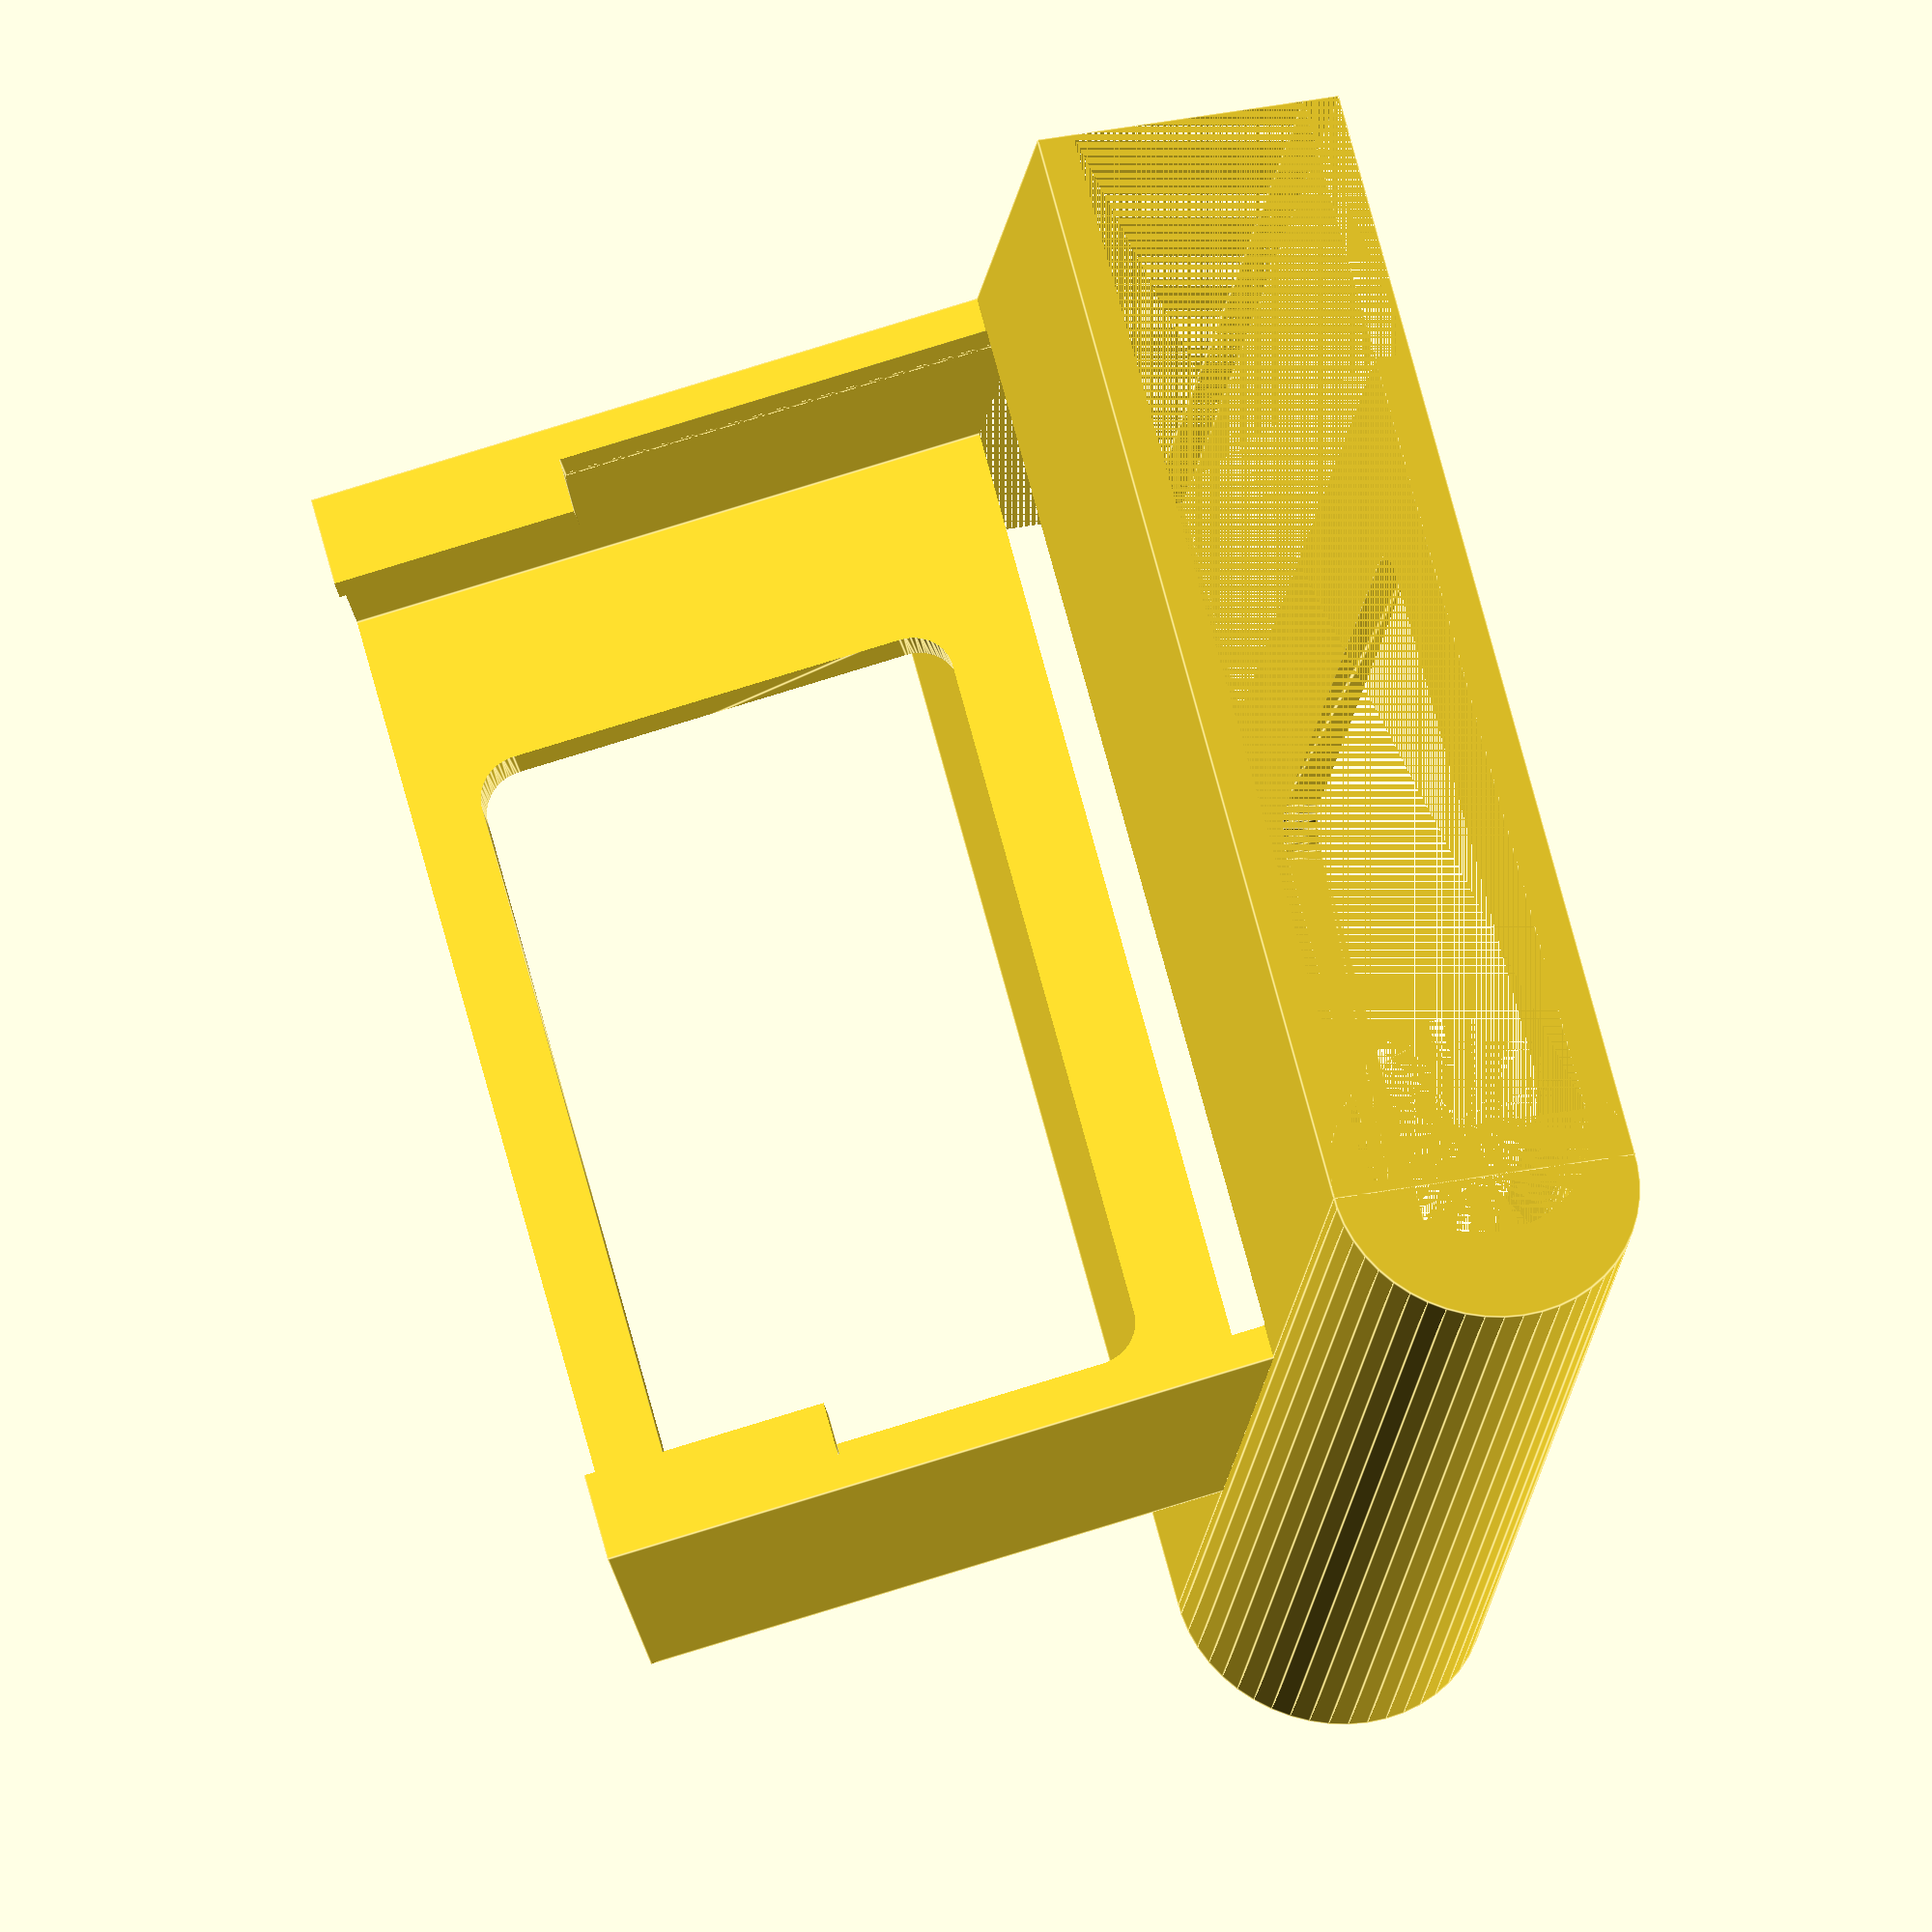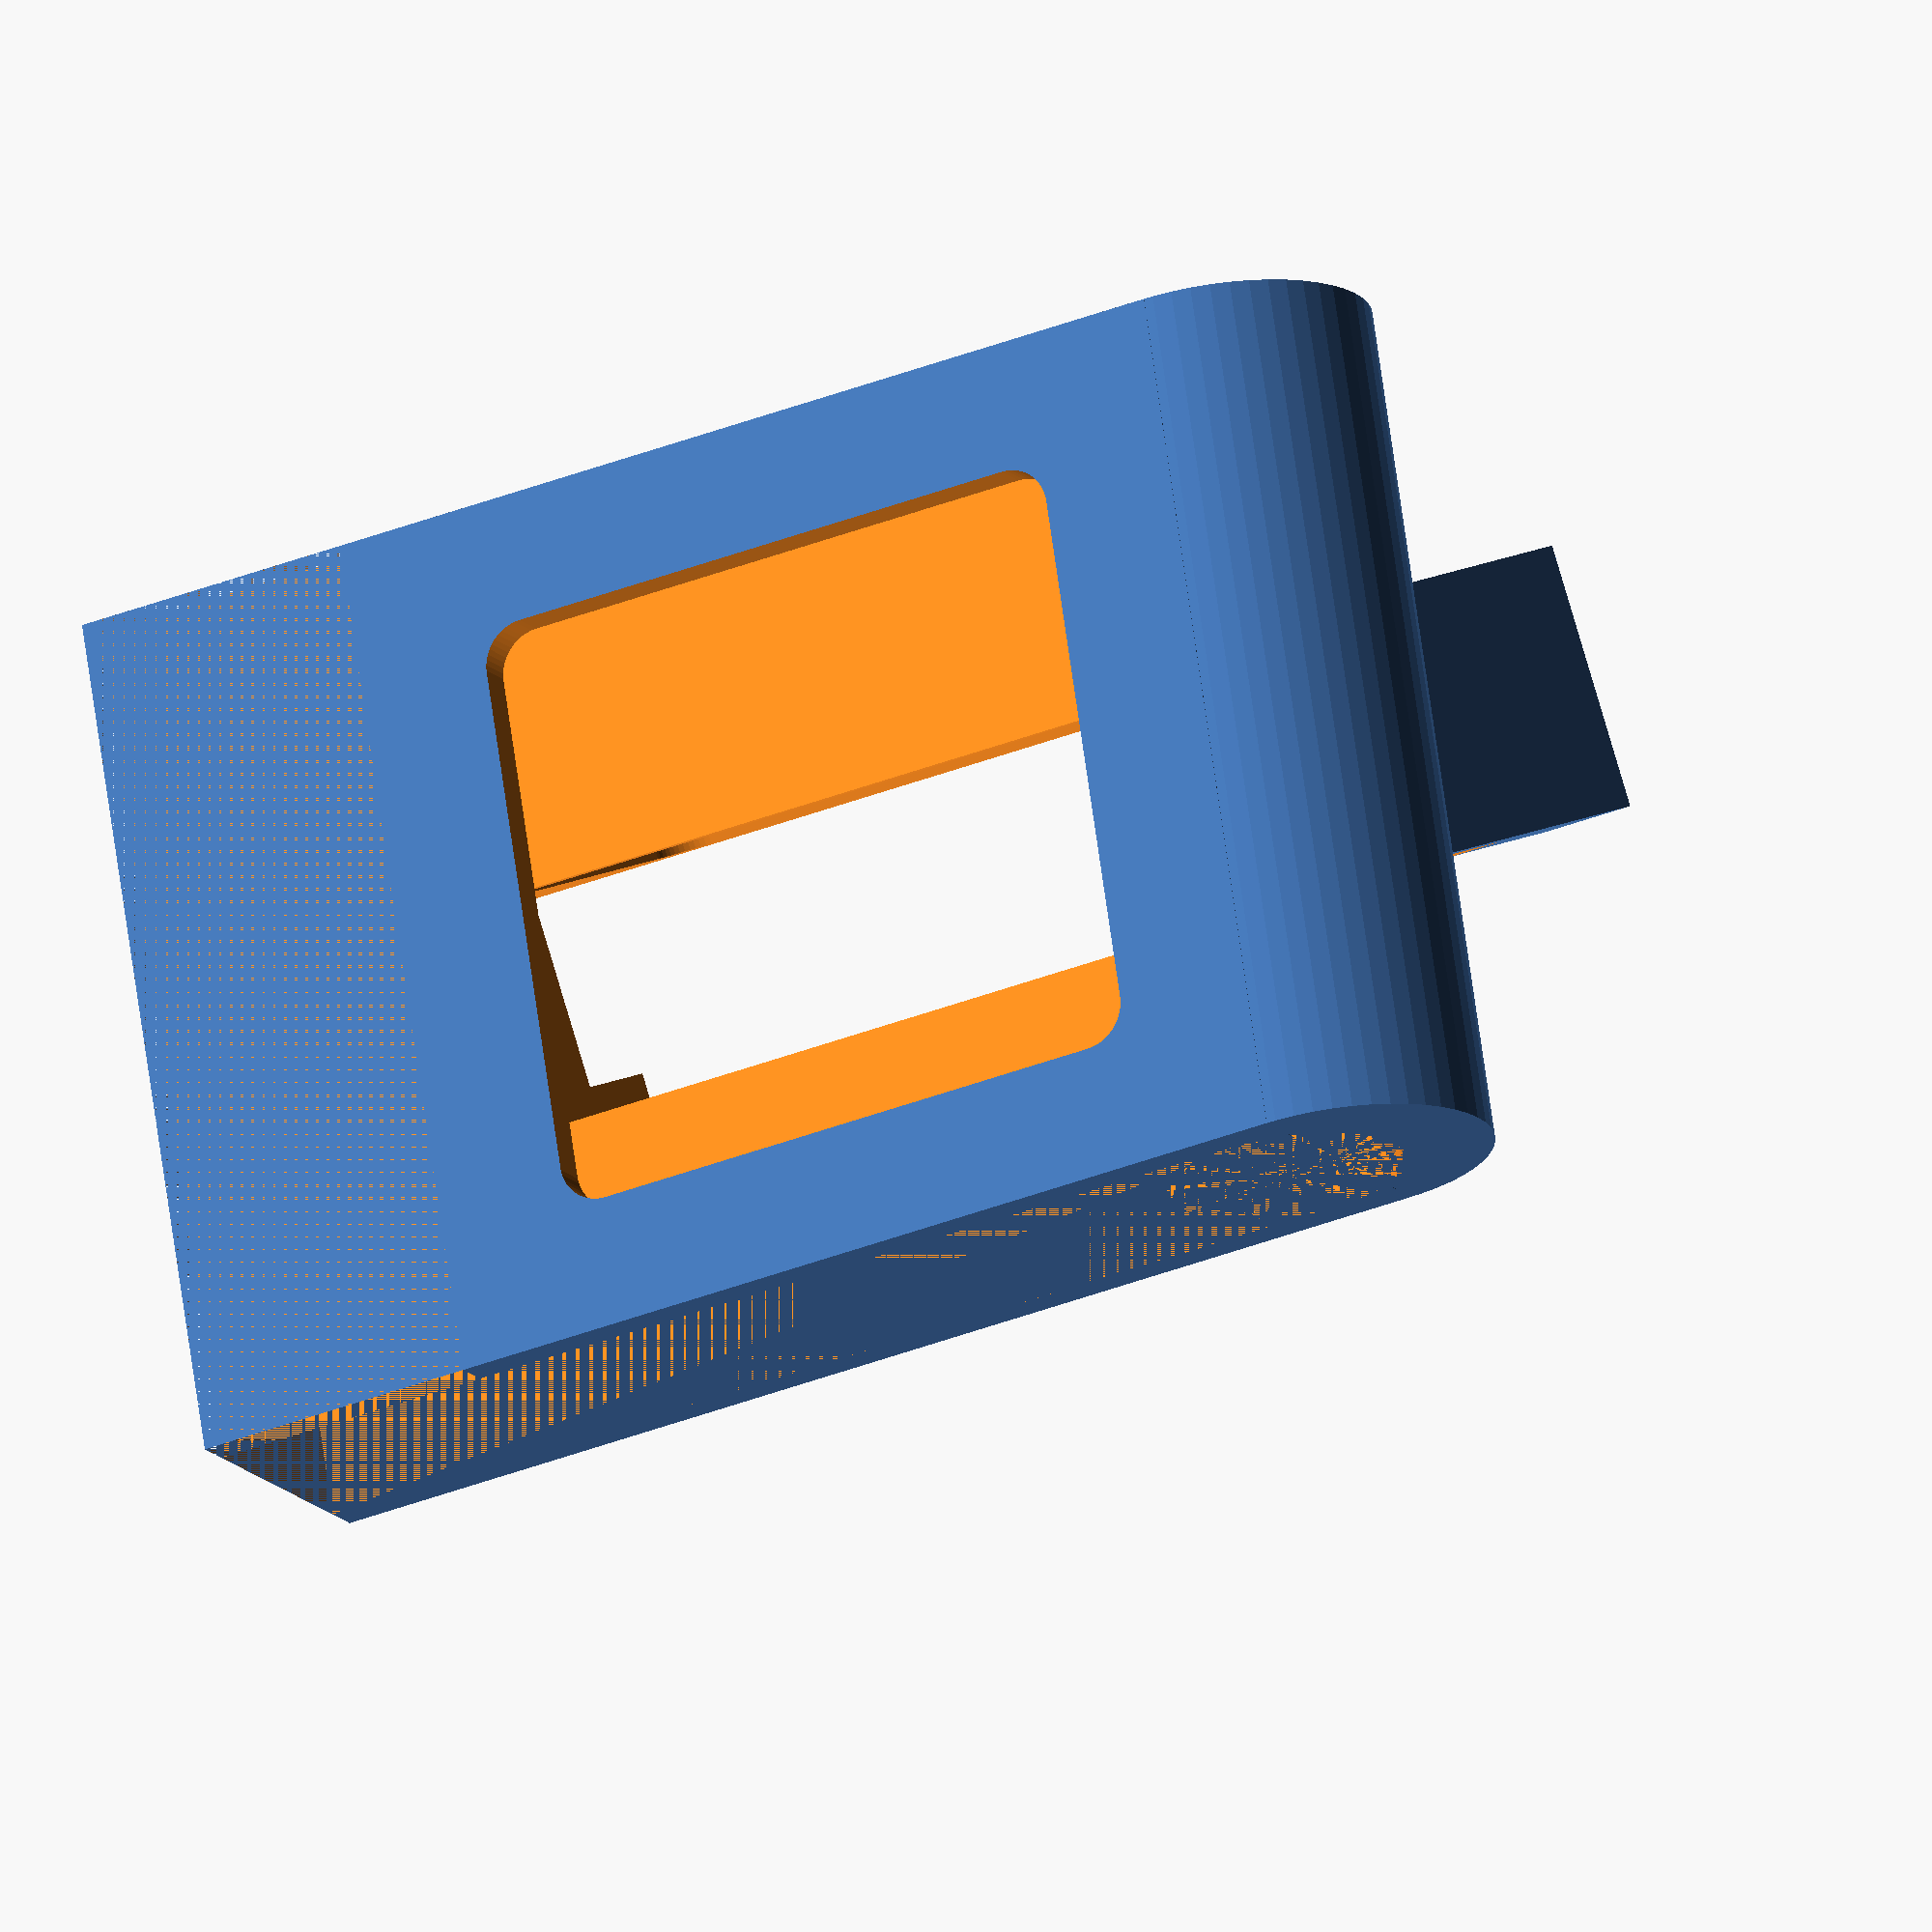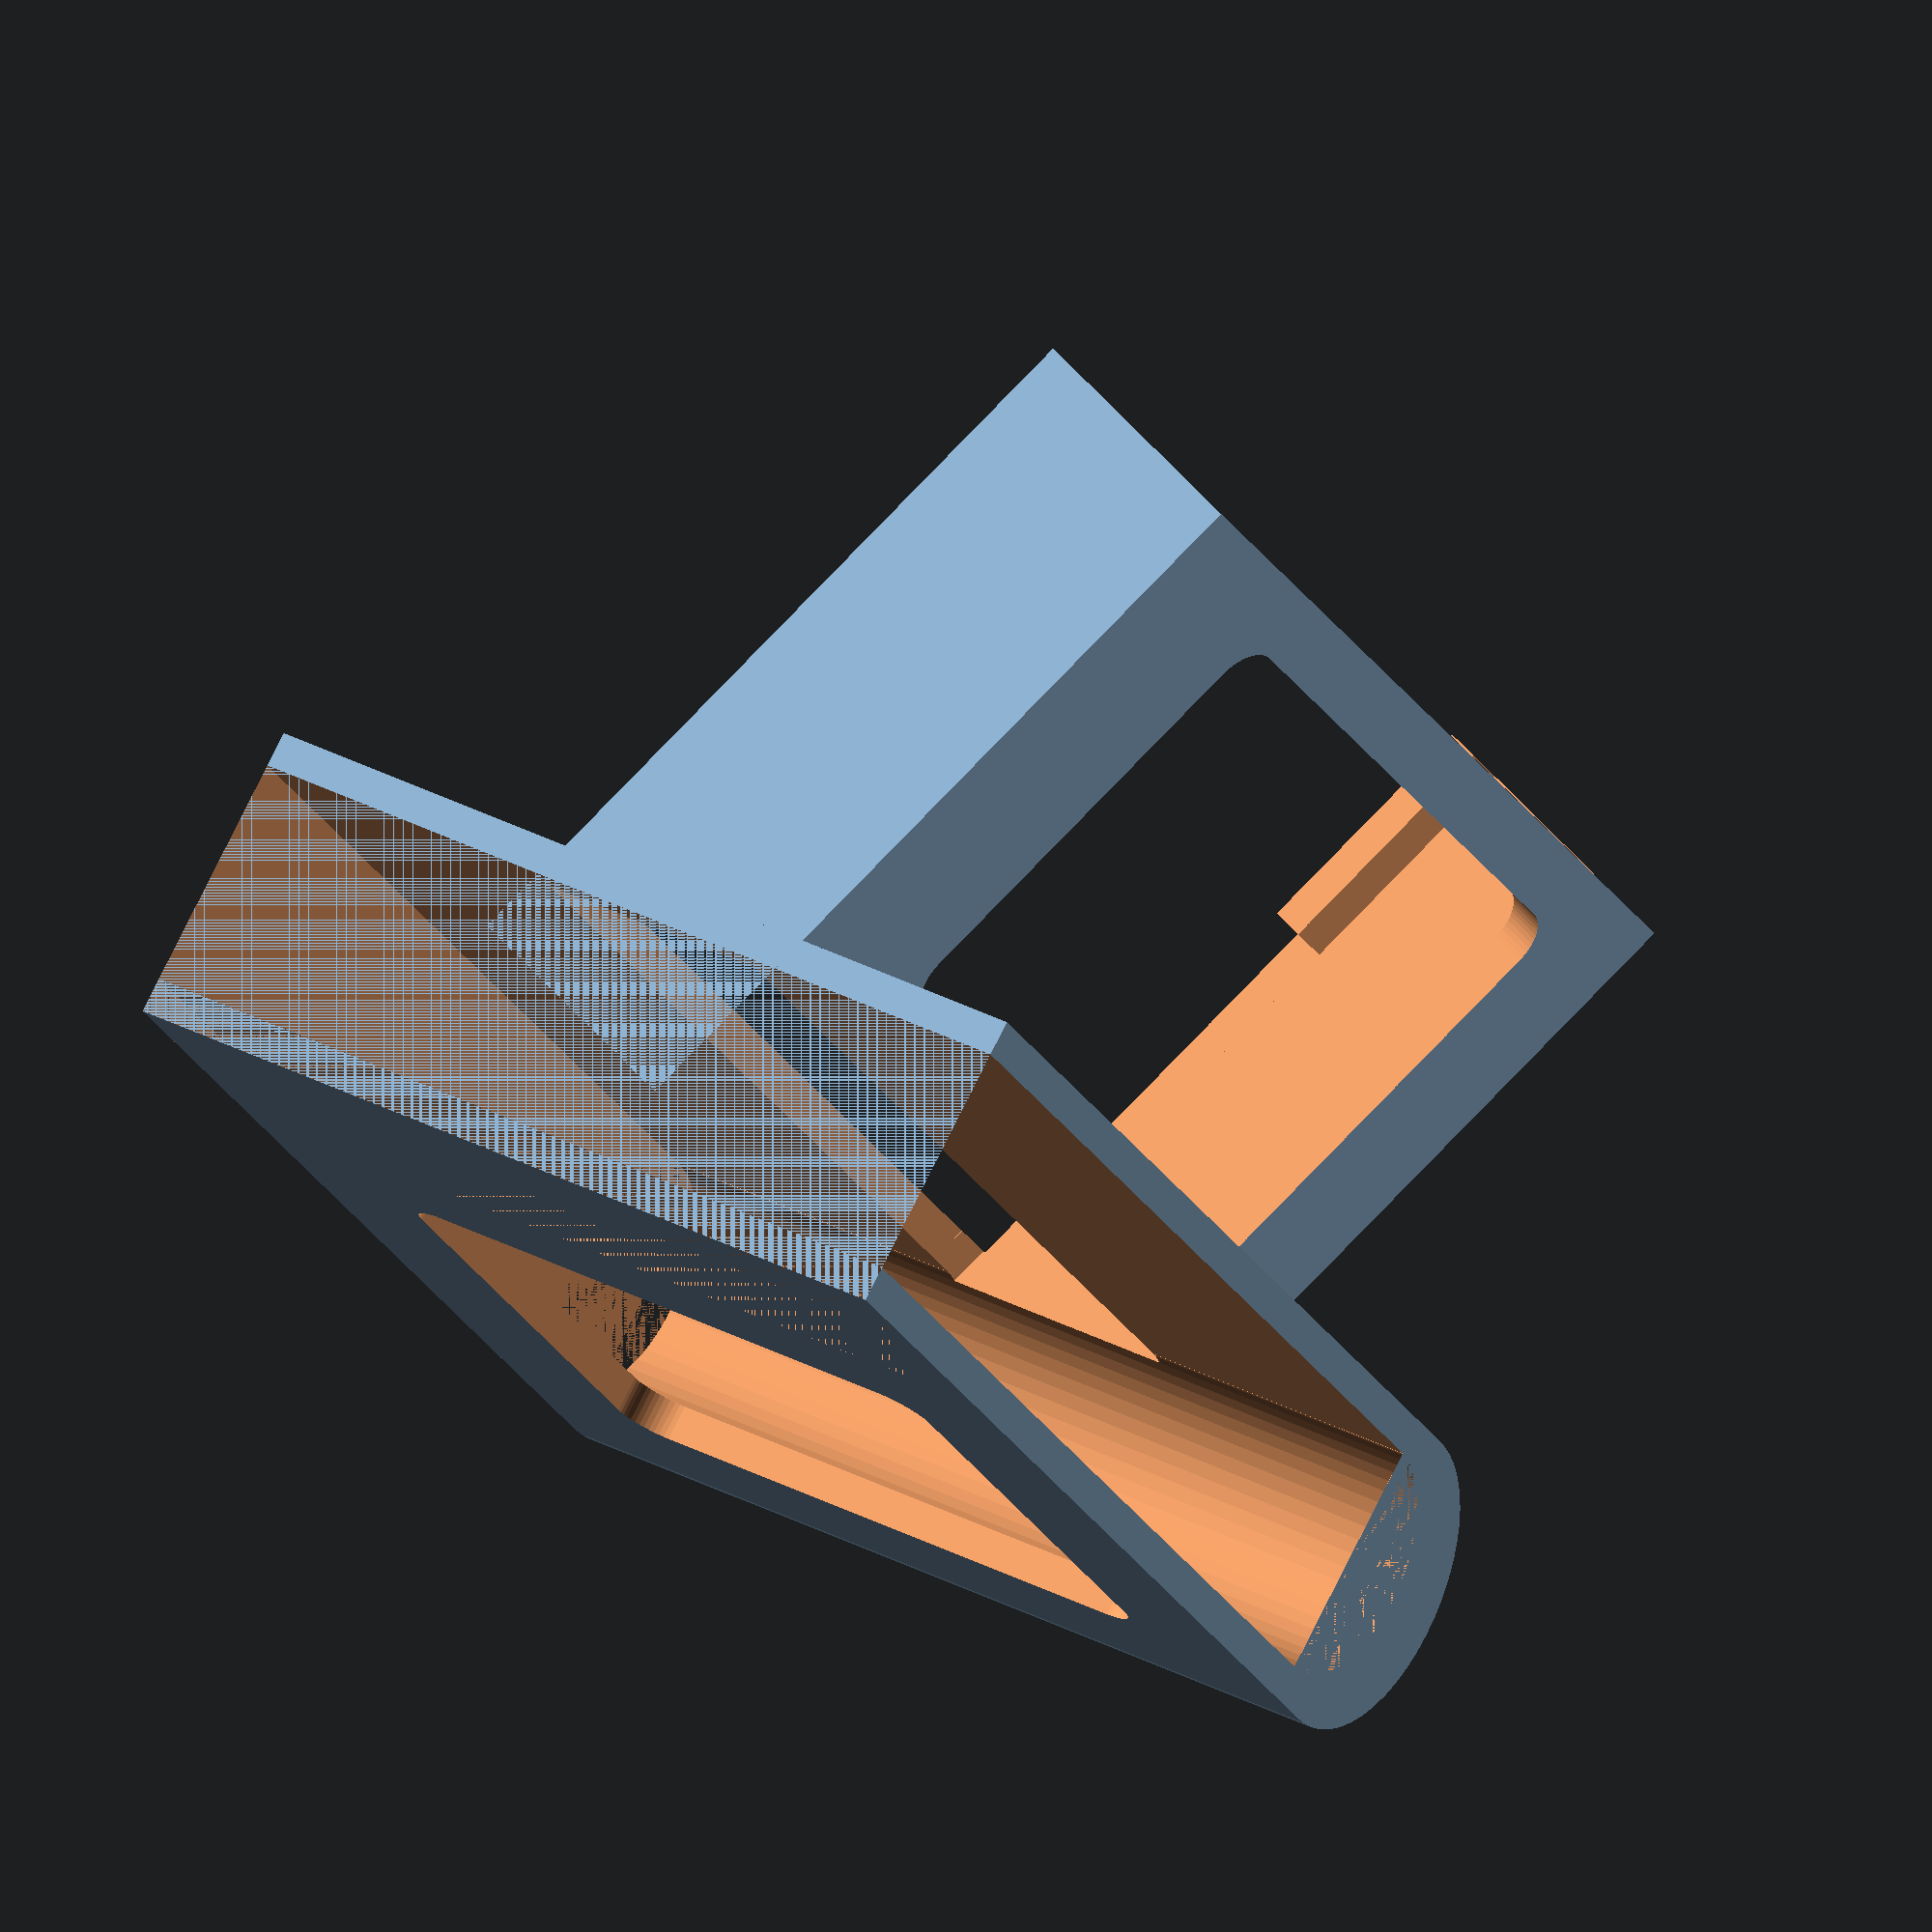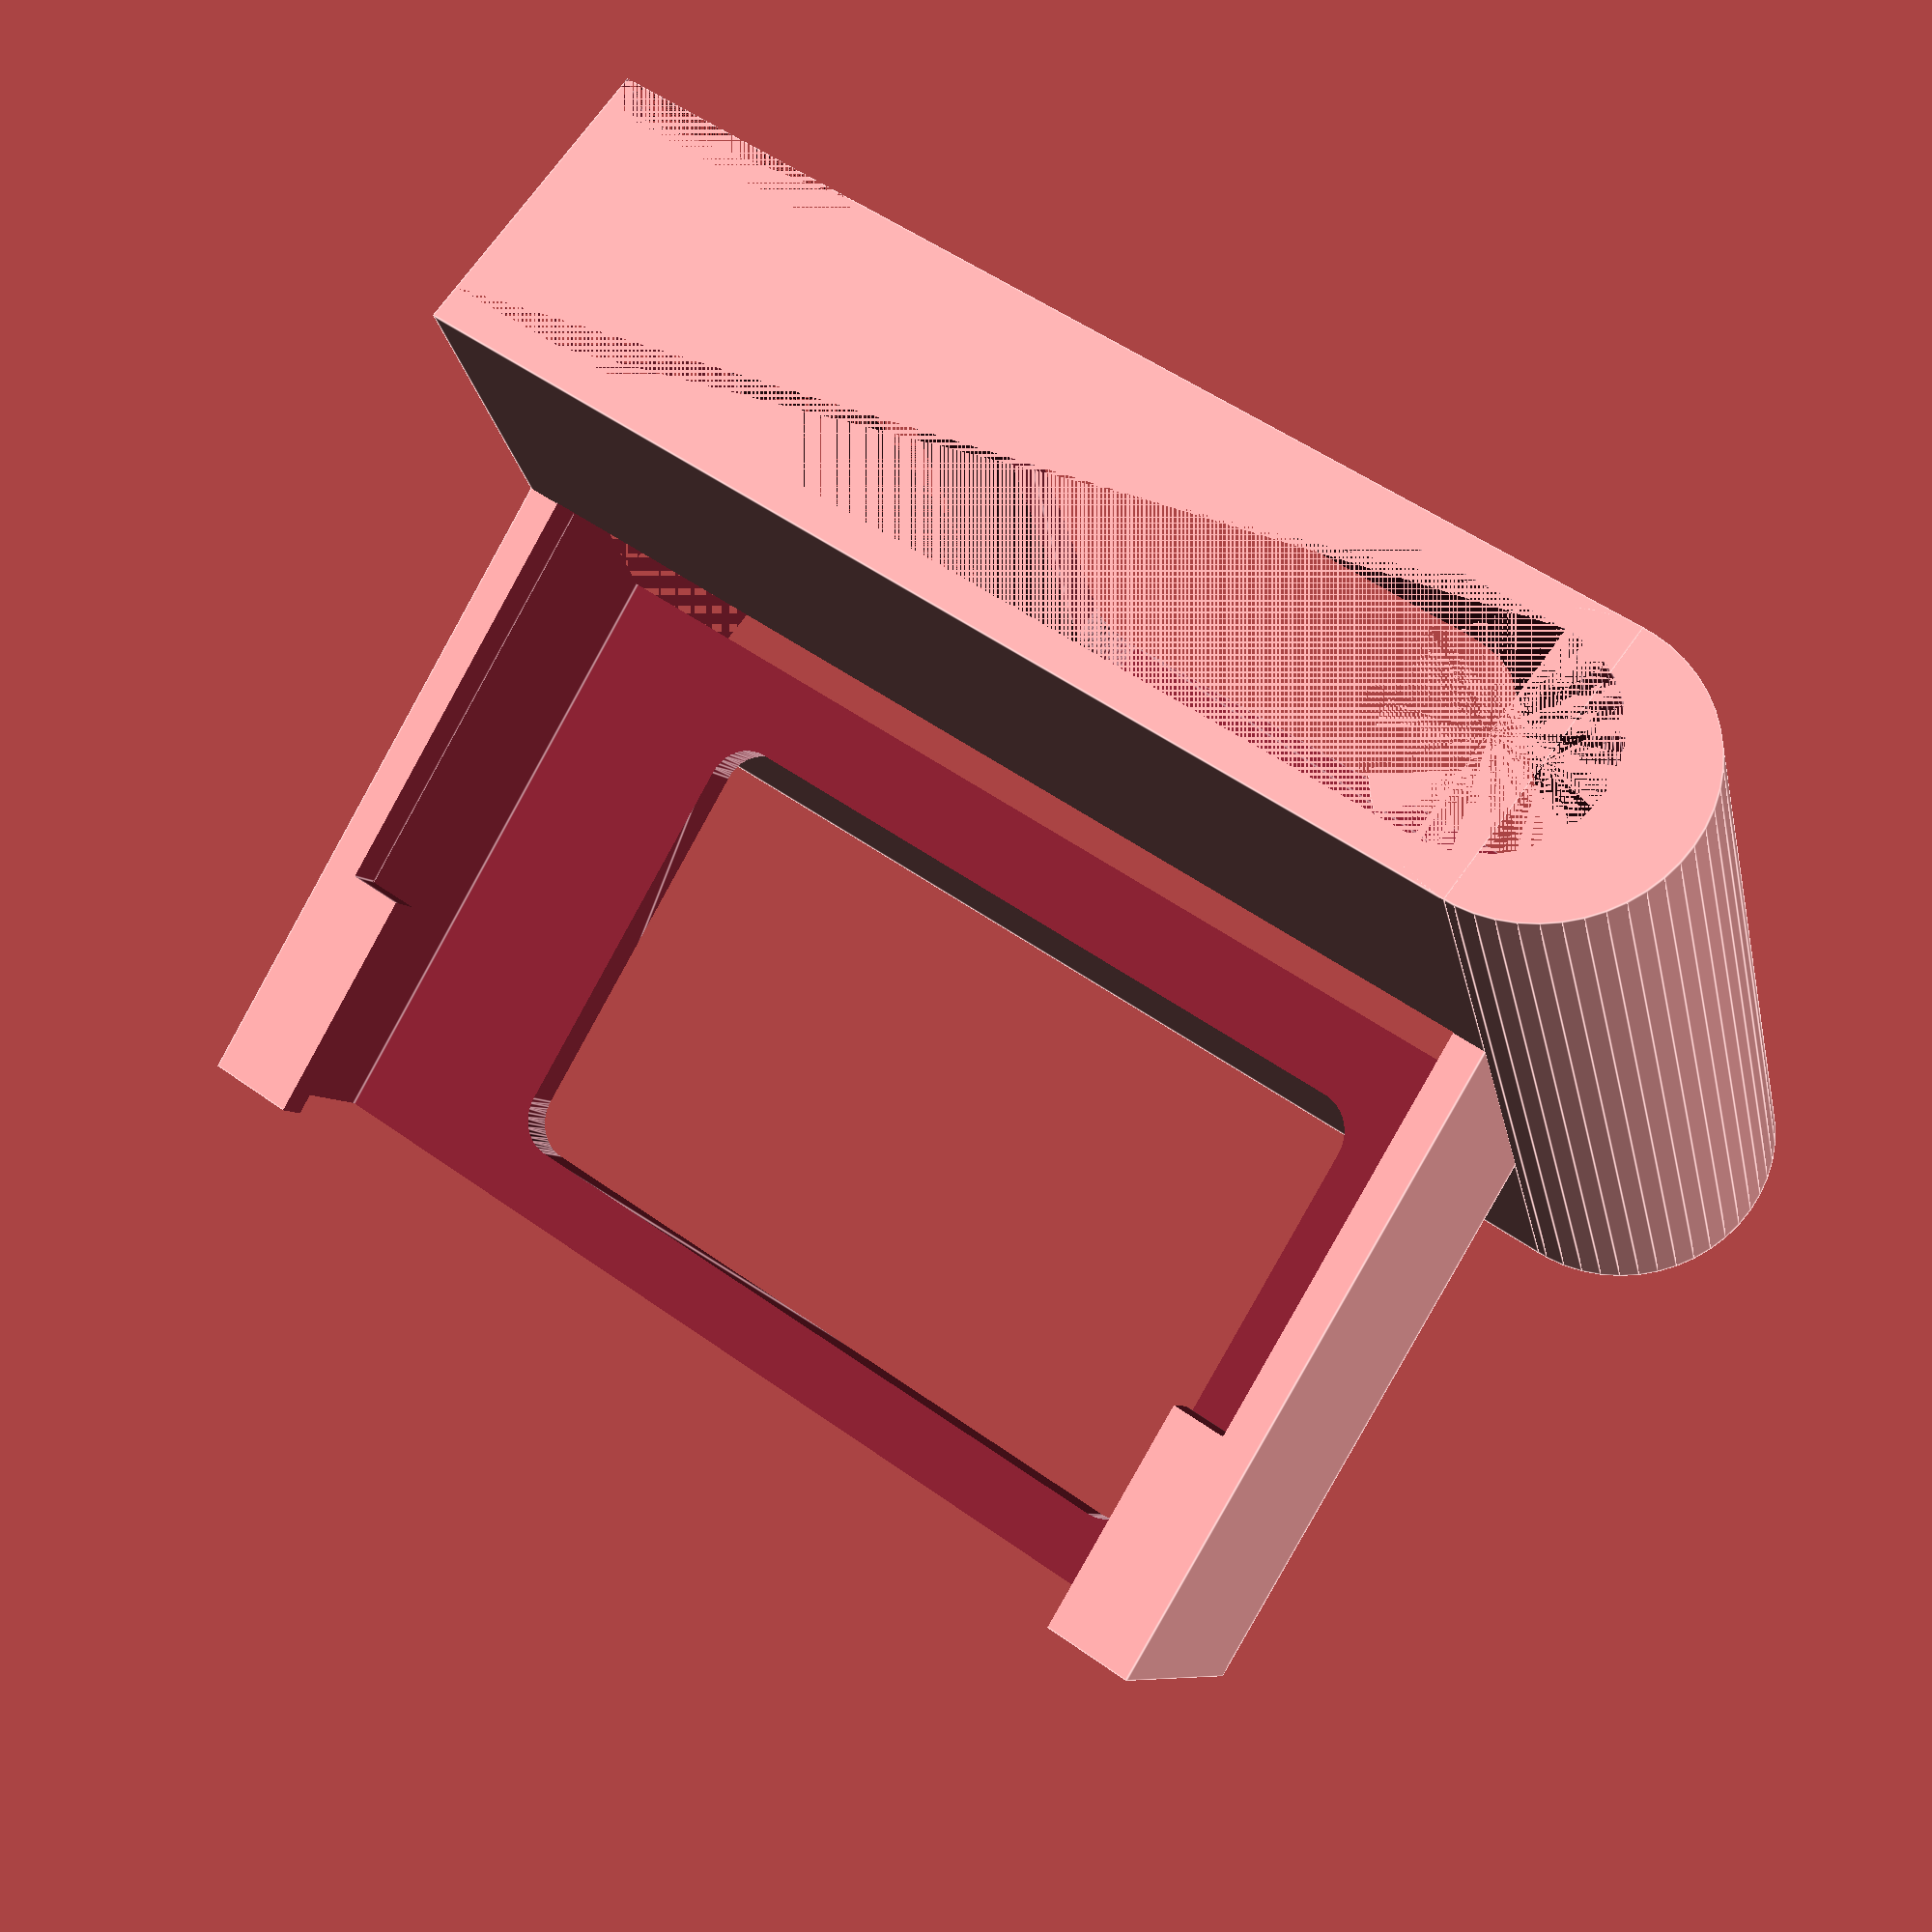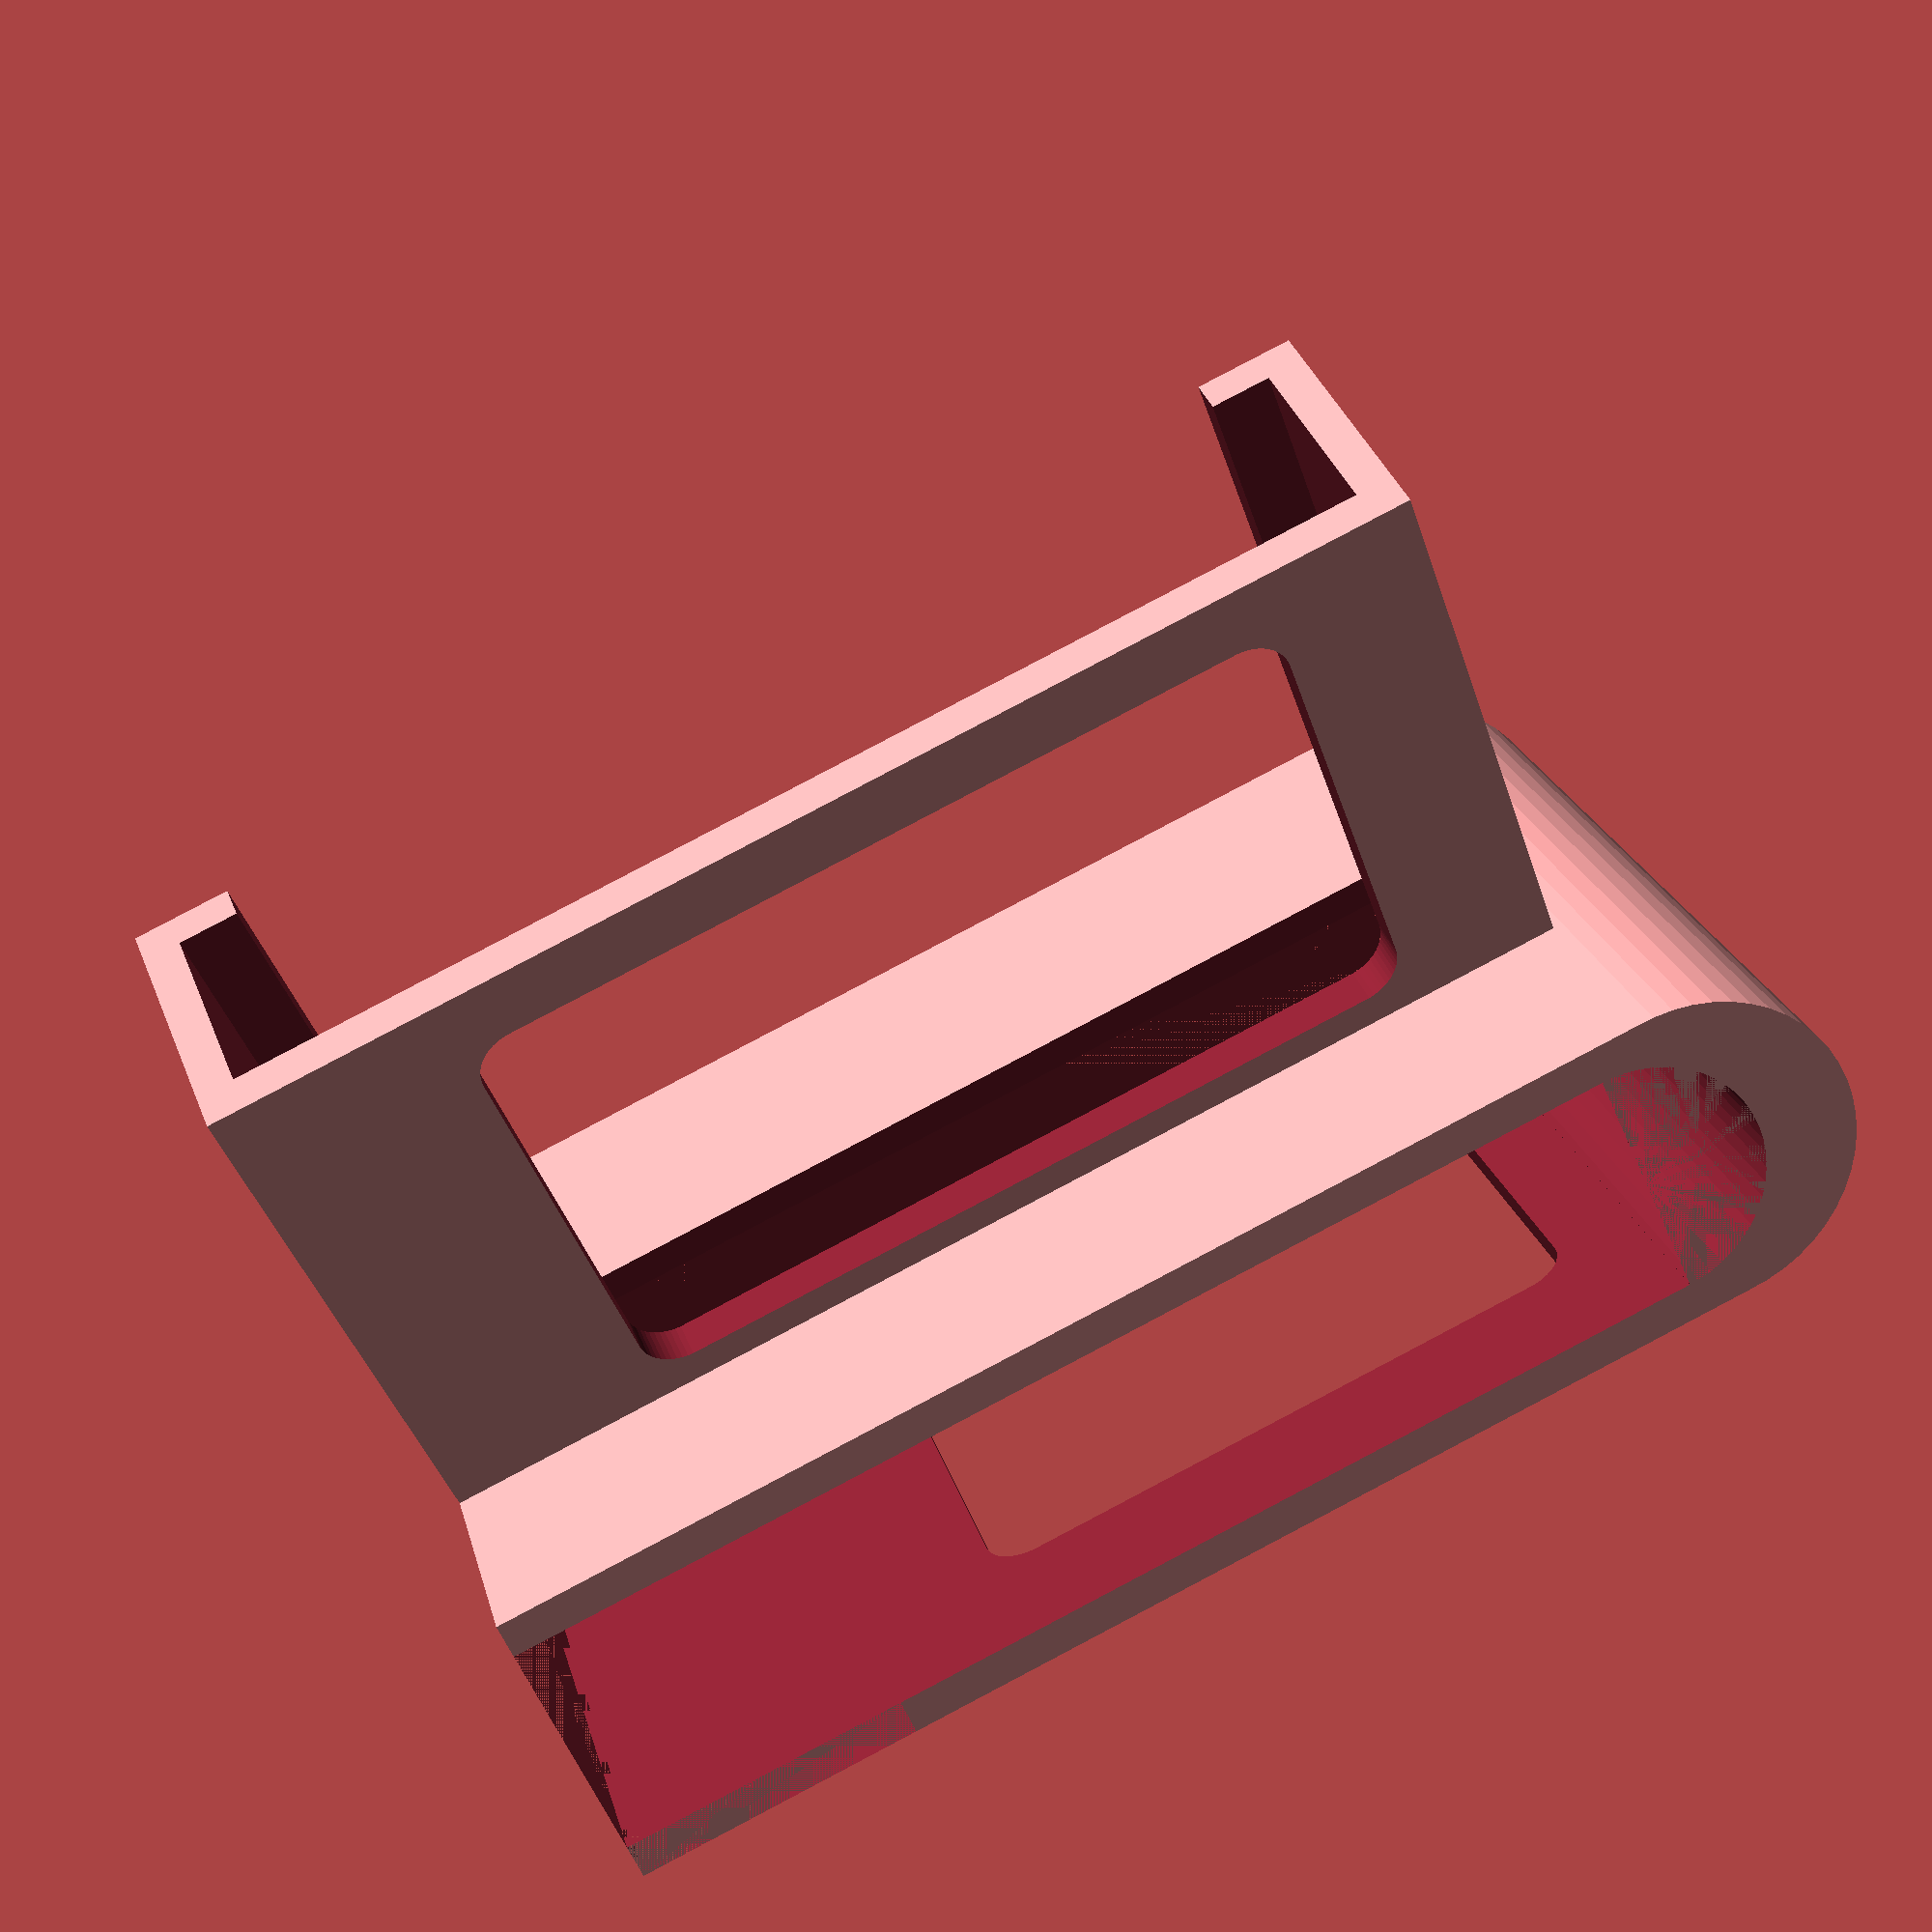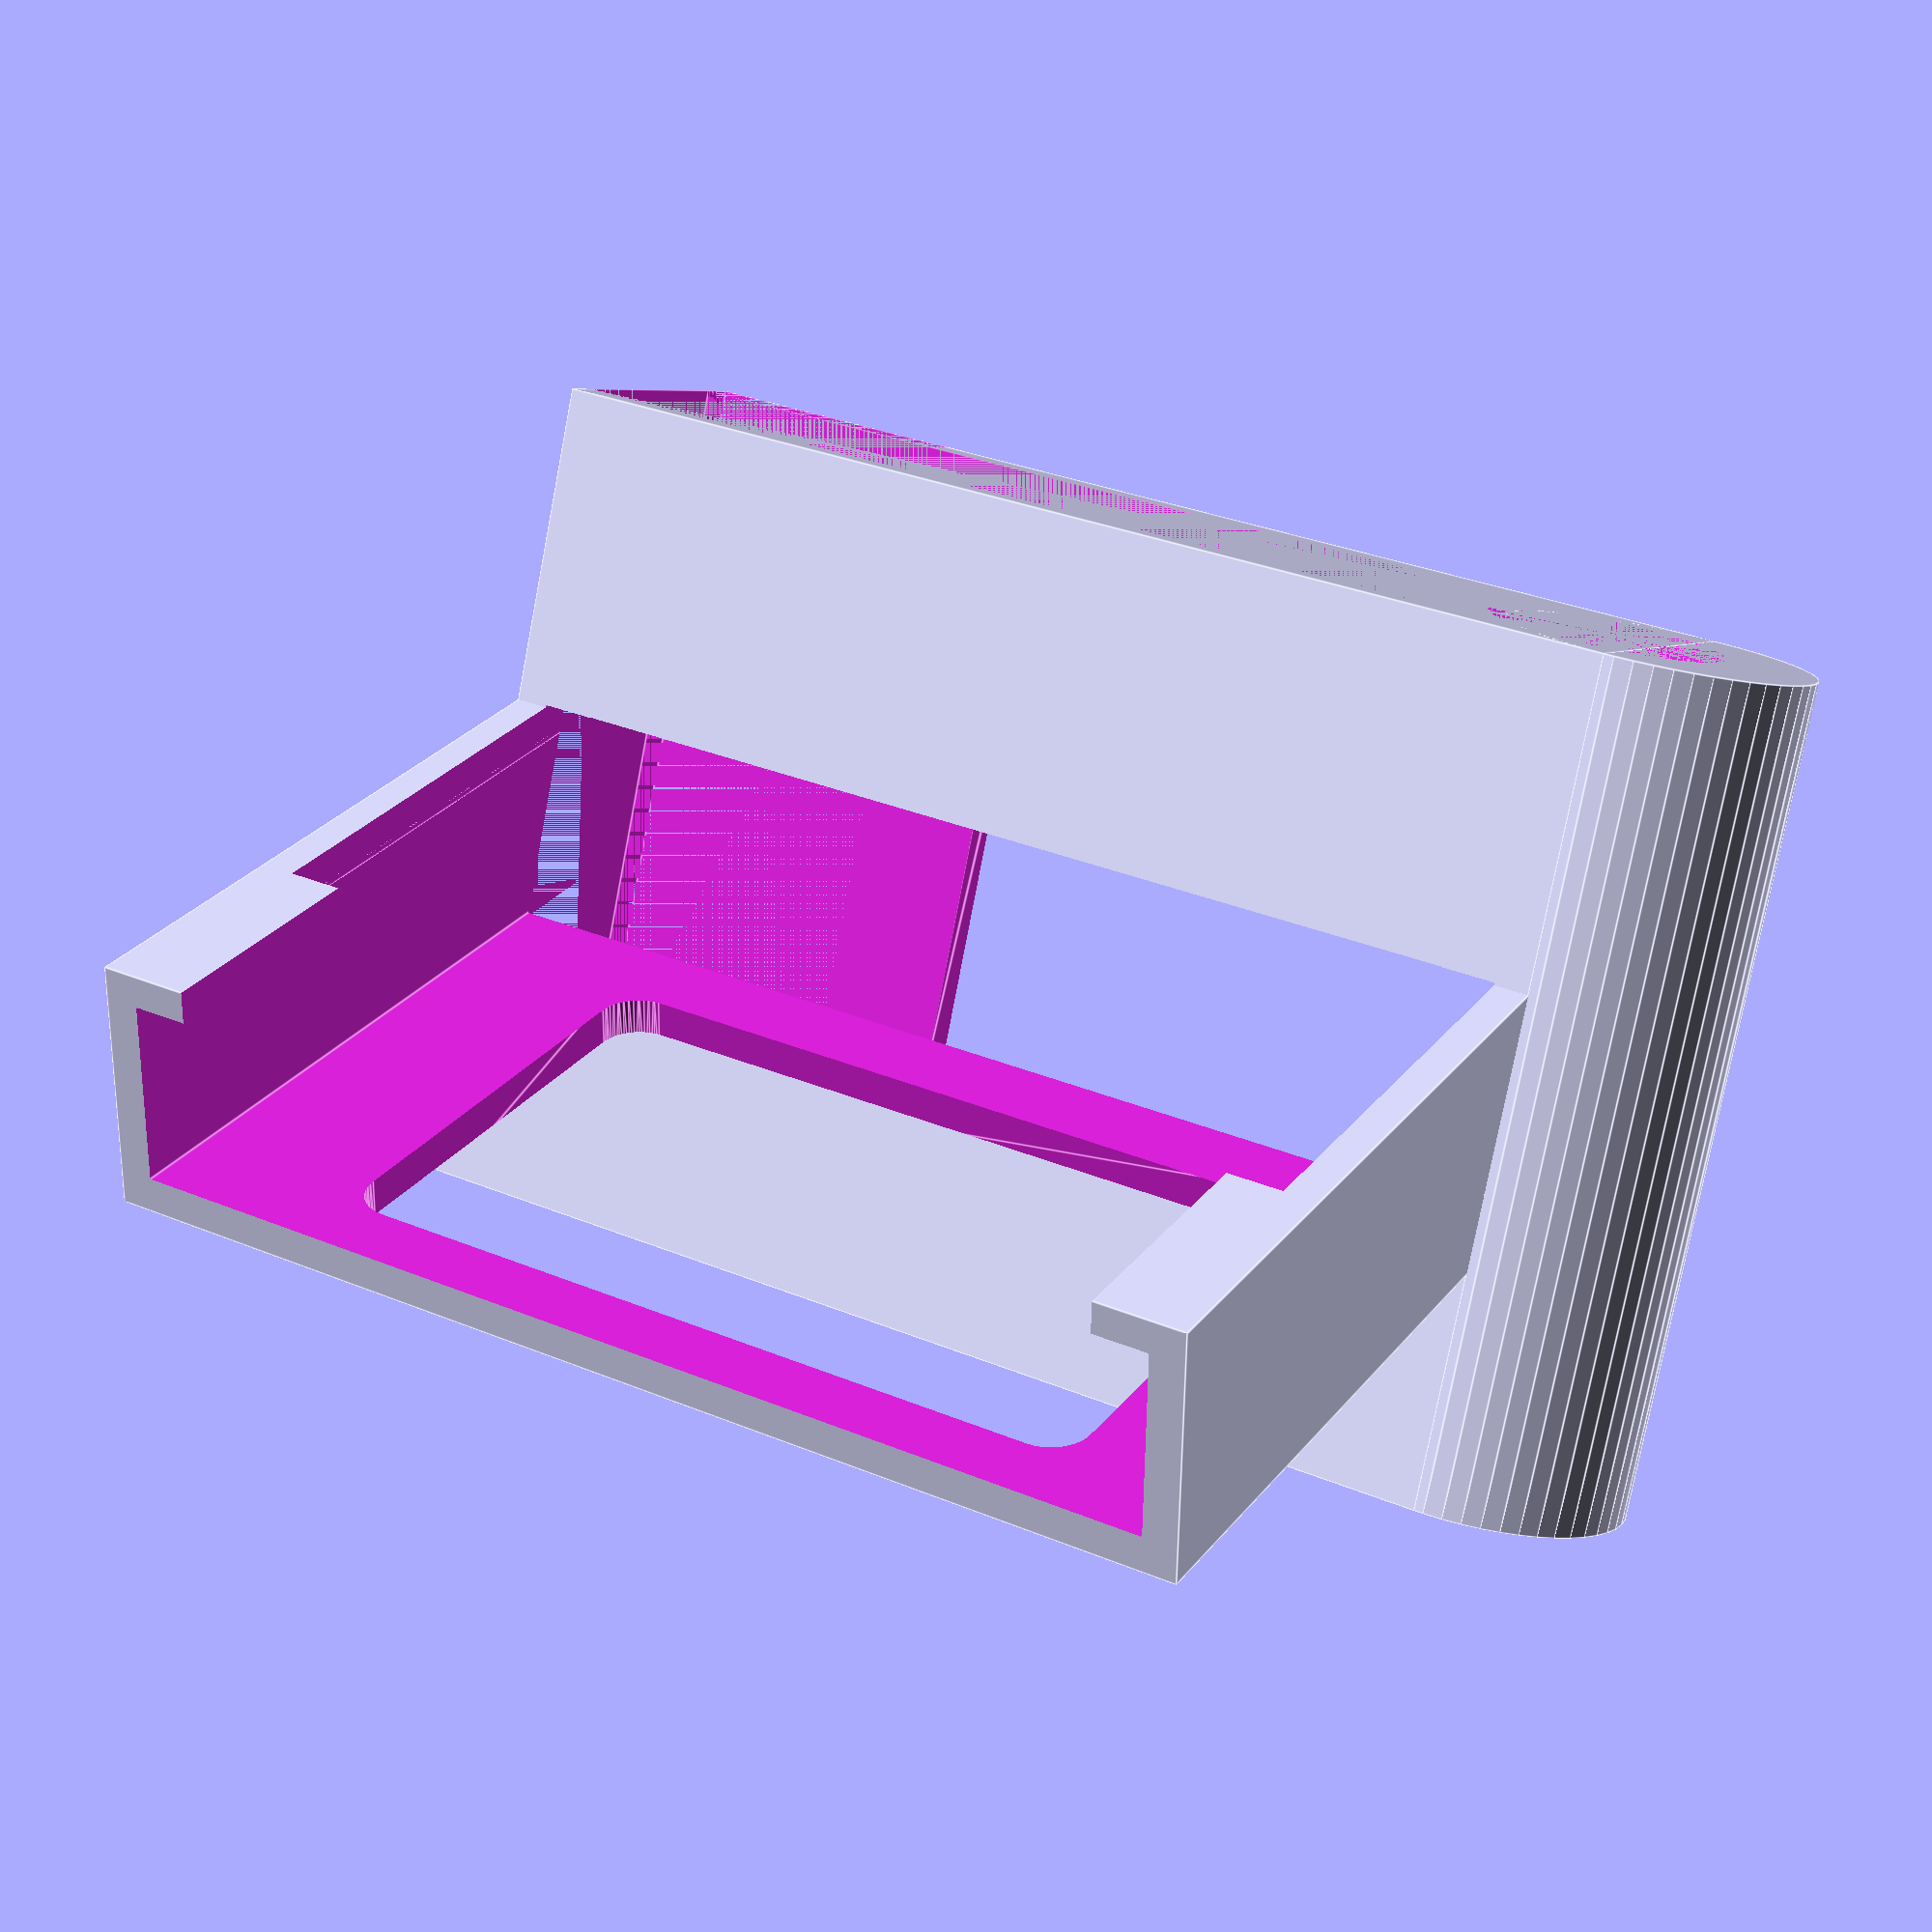
<openscad>
/*
 * A bracket to mount a phone mount in the van on
 */

$fn=50;

slot_height = 77.25;
slot_width = 13.5;

wall_thickness = 2.5;
bracket_width = 60;
bracket_height = slot_height + (2 * wall_thickness);
bracket_thickness = 21.5;
bracket_leg_width = 10;
bracket_top_height = 4;
bracket_back_leg_shorten = 20;
bracket_back_height = bracket_height - bracket_back_leg_shorten;

cutout_width = bracket_width + 1; 
cutout_height = bracket_height - bracket_top_height;
cutout_thickness = bracket_thickness - 2  * wall_thickness;
cutout_cylinder_diameter = bracket_thickness - 2 * wall_thickness;
cutout_y_offset = (bracket_thickness - cutout_thickness)/2;

rounding_sphere_diameter = 6;

slot_depth = 55;

module phone_box_back_cutout()
{
   cutout_height = slot_height*0.65;

   translate([bracket_width-slot_width-wall_thickness*2, slot_depth/1.98, cutout_height + (slot_height - cutout_height)/2])
     rotate([0, 90, -20])
        minkowski() {
           $fn=50;
           cube([cutout_height, slot_depth/2, wall_thickness*3]);
	   sphere(d=rounding_sphere_diameter);
        }
}

module phone_box_cutout_too()
{
   lip_height=4;
   translate([(bracket_width-slot_width)/2-wall_thickness*0.7, bracket_thickness* 0.79, wall_thickness+lip_height])
     rotate([0, 0, -20])
        cube([wall_thickness*1.3, slot_depth, slot_height-2*lip_height]);
}

module phone_box_cutout()
{
   translate([(bracket_width-slot_width)/2-wall_thickness, bracket_thickness/1.45, wall_thickness])
     rotate([0, 0, -20])
        cube([wall_thickness*1.2, slot_depth+wall_thickness-20, slot_height]);
}

module phone_box()
{
   translate([(bracket_width-slot_width)/2-wall_thickness, bracket_thickness/1.5, 0])
     rotate([0, 0, -20])
        cube([slot_width+2*wall_thickness, slot_depth, slot_height+2*wall_thickness]);
}

module phone_slot()
{
   translate([(bracket_width-slot_width)/2, bracket_thickness/1.5, wall_thickness])
     rotate([0, 0, -20])
        cube([slot_width, slot_depth+10, slot_height]);
}

module bracket_back_cutout() {
   cutout_height = bracket_back_height * 0.6;
   cutout_width = bracket_width * 0.6;

   minkowski() {
      $fn=50;
      translate([(bracket_width - cutout_width)/2, 
                0, 
	        (bracket_back_height - cutout_height)/2])
         cube([cutout_width, wall_thickness, cutout_height]);
      sphere(d=rounding_sphere_diameter);
   }
}

module cube_with_rounded_top()
{
   union()
   {
      rotate ([0, 90, 0])
         translate([0, bracket_thickness/2, 0]) 
            cylinder (h=bracket_width, d=bracket_thickness);
      cube([bracket_width, bracket_thickness, bracket_height]);
      phone_box();
   }
}

difference() 
{
   difference()
   {
      cube_with_rounded_top();
      bracket_back_cutout();
      phone_slot();
      phone_box_cutout();
      phone_box_cutout_too();
      phone_box_back_cutout();
   }
      
   union() /* cutout with rounded top */
      translate([0, cutout_y_offset, bracket_top_height]) 
         cube([cutout_width, cutout_thickness, cutout_height]);
      translate([0, bracket_thickness/2, bracket_top_height])
         rotate ([0, 90, 0]) 
            cylinder (h=bracket_width, d=cutout_cylinder_diameter);

   /* shorten back */
   translate([0, 0, bracket_height - bracket_back_leg_shorten])
      cube([bracket_width, wall_thickness, bracket_back_leg_shorten]);

}

</openscad>
<views>
elev=295.4 azim=79.5 roll=165.8 proj=o view=edges
elev=34.3 azim=286.9 roll=118.6 proj=o view=wireframe
elev=21.8 azim=28.6 roll=21.0 proj=o view=wireframe
elev=129.5 azim=288.8 roll=51.5 proj=p view=edges
elev=95.0 azim=119.7 roll=117.7 proj=p view=wireframe
elev=149.1 azim=248.5 roll=59.1 proj=p view=edges
</views>
